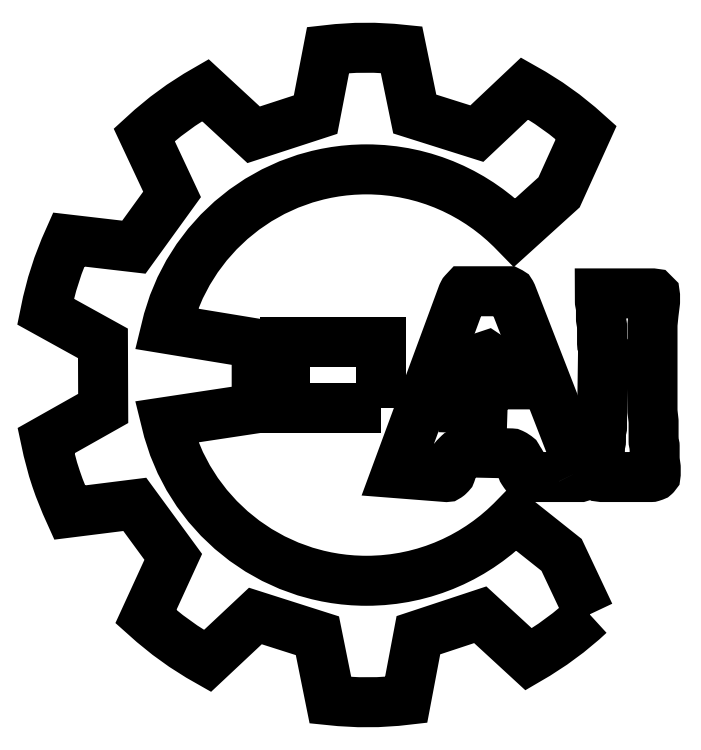
<metadata>
{"format":"dxf","ext":"dxf","renderer":"ezdxf+matplotlib","layout":"modelspace","background":"white","min_lineweight":24,"dpi":150}
</metadata>
<code>
0
SECTION
2
ENTITIES
0
SPLINE
8
Layer 1
210
0
220
0
230
1
70
     9
71
     3
72
   128
73
   124
74
     0
42
1e-10
43
1e-10
40
0
40
0
40
0
40
0
40
1
40
1
40
1
40
2
40
2
40
2
40
3
40
3
40
3
40
4
40
4
40
4
40
5
40
5
40
5
40
6
40
6
40
6
40
7
40
7
40
7
40
8
40
8
40
8
40
9
40
9
40
9
40
10
40
10
40
10
40
11
40
11
40
11
40
12
40
12
40
12
40
13
40
13
40
13
40
14
40
14
40
14
40
15
40
15
40
15
40
16
40
16
40
16
40
17
40
17
40
17
40
18
40
18
40
18
40
19
40
19
40
19
40
20
40
20
40
20
40
21
40
21
40
21
40
22
40
22
40
22
40
23
40
23
40
23
40
24
40
24
40
24
40
25
40
25
40
25
40
26
40
26
40
26
40
27
40
27
40
27
40
28
40
28
40
28
40
29
40
29
40
29
40
30
40
30
40
30
40
31
40
31
40
31
40
32
40
32
40
32
40
33
40
33
40
33
40
34
40
34
40
34
40
35
40
35
40
35
40
36
40
36
40
36
40
37
40
37
40
37
40
38
40
38
40
38
40
39
40
39
40
39
40
40
40
40
40
40
40
41
40
41
40
41
40
41
10
1027
20
-686.5
30
0
10
1014
20
-699
30
0
10
998.7
20
-710.1
30
0
10
982.3
20
-719.4
30
0
10
982.3
20
-719.4
30
0
10
946.9
20
-686.8
30
0
10
946.9
20
-686.8
30
0
10
946.9
20
-686.8
30
0
10
901.6
20
-701.8
30
0
10
901.6
20
-701.8
30
0
10
901.6
20
-701.8
30
0
10
892.7
20
-749.1
30
0
10
892.7
20
-749.1
30
0
10
874
20
-751.4
30
0
10
855.4
20
-751.4
30
0
10
837.2
20
-749.4
30
0
10
837.2
20
-749.4
30
0
10
827.7
20
-702.2
30
0
10
827.7
20
-702.2
30
0
10
827.7
20
-702.2
30
0
10
782.3
20
-687.7
30
0
10
782.3
20
-687.7
30
0
10
782.3
20
-687.7
30
0
10
747.2
20
-720.6
30
0
10
747.2
20
-720.6
30
0
10
731
20
-711.7
30
0
10
715.9
20
-700.7
30
0
10
702.1
20
-688.2
30
0
10
702.1
20
-688.2
30
0
10
722.2
20
-644.5
30
0
10
722.2
20
-644.5
30
0
10
722.2
20
-644.5
30
0
10
694
20
-606
30
0
10
694
20
-606
30
0
10
694
20
-606
30
0
10
646.3
20
-612
30
0
10
646.3
20
-612
30
0
10
642.6
20
-604
30
0
10
639.3
20
-595.9
30
0
10
636.4
20
-587.4
30
0
10
633.3
20
-578.1
30
0
10
630.9
20
-568.7
30
0
10
629
20
-559.4
30
0
10
629
20
-559.4
30
0
10
670.9
20
-535.8
30
0
10
670.9
20
-535.8
30
0
10
670.9
20
-535.8
30
0
10
670.7
20
-488.1
30
0
10
670.7
20
-488.1
30
0
10
670.7
20
-488.1
30
0
10
628.7
20
-464.9
30
0
10
628.7
20
-464.9
30
0
10
632.2
20
-446.6
30
0
10
638
20
-428.9
30
0
10
645.6
20
-412.2
30
0
10
645.6
20
-412.2
30
0
10
693.3
20
-417.7
30
0
10
693.3
20
-417.7
30
0
10
693.3
20
-417.7
30
0
10
721.3
20
-379.1
30
0
10
721.3
20
-379.1
30
0
10
721.3
20
-379.1
30
0
10
700.9
20
-335.5
30
0
10
700.9
20
-335.5
30
0
10
714.3
20
-323
30
0
10
729.3
20
-312
30
0
10
745.7
20
-302.8
30
0
10
745.7
20
-302.8
30
0
10
781
20
-335.5
30
0
10
781
20
-335.5
30
0
10
781
20
-335.5
30
0
10
826.4
20
-320.7
30
0
10
826.4
20
-320.7
30
0
10
826.4
20
-320.7
30
0
10
835.5
20
-273.4
30
0
10
835.5
20
-273.4
30
0
10
853.6
20
-271.2
30
0
10
871.6
20
-271.2
30
0
10
889.3
20
-273.1
30
0
10
889.3
20
-273.1
30
0
10
899
20
-320.3
30
0
10
899
20
-320.3
30
0
10
899
20
-320.3
30
0
10
944.4
20
-334.6
30
0
10
944.4
20
-334.6
30
0
10
944.4
20
-334.6
30
0
10
979.4
20
-301.6
30
0
10
979.4
20
-301.6
30
0
10
995.5
20
-310.5
30
0
10
1011
20
-321.3
30
0
10
1024
20
-333.8
30
0
10
1024
20
-333.8
30
0
10
1005
20
-377.6
30
0
10
1005
20
-377.6
30
0
10
1005
20
-377.6
30
0
10
972.2
20
-407
30
0
10
972.2
20
-407
30
0
10
944.8
20
-378.5
30
0
10
906.3
20
-360.8
30
0
10
863.7
20
-360.8
30
0
10
792.2
20
-360.8
30
0
10
732.3
20
-410.6
30
0
10
716.9
20
-477.4
30
0
10
716.9
20
-477.4
30
0
10
783.2
20
-488.3
30
0
10
783.2
20
-488.3
30
0
10
783.2
20
-488.3
30
0
10
783.2
20
-535.7
30
0
10
783.2
20
-535.7
30
0
10
783.2
20
-535.7
30
0
10
717
20
-545.7
30
0
10
717
20
-545.7
30
0
10
732.5
20
-612.3
30
0
10
792.3
20
-661.9
30
0
10
863.7
20
-661.9
30
0
10
906.3
20
-661.9
30
0
10
944.8
20
-644.2
30
0
10
972.2
20
-615.8
30
0
10
972.2
20
-615.8
30
0
10
1006
20
-643
30
0
10
1006
20
-643
30
0
10
1006
20
-643
30
0
10
1027
20
-686.5
30
0
10
1027
20
-686.5
30
0
0
LWPOLYLINE
8
Layer 1
90
        4
70
     1
43
0
10
874
20
-535.5
10
804.3
20
-535.5
10
804.3
20
-487.1
10
874
20
-487.1
0
SPLINE
8
Layer 1
210
0
220
0
230
1
70
    11
71
     3
72
    59
73
    55
74
     0
42
1e-10
43
1e-10
40
0
40
0
40
0
40
0
40
1
40
1
40
1
40
2
40
2
40
2
40
3
40
3
40
3
40
4
40
4
40
4
40
5
40
5
40
5
40
6
40
6
40
6
40
7
40
7
40
7
40
8
40
8
40
8
40
9
40
9
40
9
40
10
40
10
40
10
40
11
40
11
40
11
40
12
40
12
40
12
40
13
40
13
40
13
40
14
40
14
40
14
40
15
40
15
40
15
40
16
40
16
40
16
40
17
40
17
40
17
40
18
40
18
40
18
40
18
10
966.9
20
-536.5
30
0
10
966.9
20
-536.5
30
0
10
934.7
20
-535.4
30
0
10
934.7
20
-535.4
30
0
10
934.7
20
-535.4
30
0
10
934.7
20
-531.8
30
0
10
934.7
20
-531.8
30
0
10
934.7
20
-531.8
30
0
10
935.4
20
-527
30
0
10
935.4
20
-527
30
0
10
935.4
20
-527
30
0
10
937
20
-521.5
30
0
10
937
20
-521.5
30
0
10
937
20
-521.5
30
0
10
941.7
20
-509
30
0
10
941.7
20
-509
30
0
10
941.7
20
-509
30
0
10
944.1
20
-504.2
30
0
10
944.1
20
-504.2
30
0
10
944.1
20
-504.2
30
0
10
946.4
20
-500.3
30
0
10
946.4
20
-500.3
30
0
10
946.4
20
-500.3
30
0
10
949.6
20
-498
30
0
10
949.6
20
-498
30
0
10
949.6
20
-498
30
0
10
951.9
20
-497.2
30
0
10
951.9
20
-497.2
30
0
10
951.9
20
-497.2
30
0
10
954.3
20
-498.7
30
0
10
954.3
20
-498.7
30
0
10
954.3
20
-498.7
30
0
10
957.4
20
-501.9
30
0
10
957.4
20
-501.9
30
0
10
957.4
20
-501.9
30
0
10
959.8
20
-505.8
30
0
10
959.8
20
-505.8
30
0
10
959.8
20
-505.8
30
0
10
962.2
20
-511.3
30
0
10
962.2
20
-511.3
30
0
10
962.2
20
-511.3
30
0
10
963
20
-514.5
30
0
10
963
20
-514.5
30
0
10
963
20
-514.5
30
0
10
964.5
20
-519.2
30
0
10
964.5
20
-519.2
30
0
10
964.5
20
-519.2
30
0
10
966.1
20
-527
30
0
10
966.1
20
-527
30
0
10
966.1
20
-527
30
0
10
966.9
20
-529.5
30
0
10
966.9
20
-529.5
30
0
10
966.9
20
-529.5
30
0
10
966.9
20
-536.5
30
0
10
966.9
20
-536.5
30
0
0
SPLINE
8
Layer 1
210
0
220
0
230
1
70
    11
71
     3
72
   176
73
   172
74
     0
42
1e-10
43
1e-10
40
0
40
0
40
0
40
0
40
1
40
1
40
1
40
2
40
2
40
2
40
3
40
3
40
3
40
4
40
4
40
4
40
5
40
5
40
5
40
6
40
6
40
6
40
7
40
7
40
7
40
8
40
8
40
8
40
9
40
9
40
9
40
10
40
10
40
10
40
11
40
11
40
11
40
12
40
12
40
12
40
13
40
13
40
13
40
14
40
14
40
14
40
15
40
15
40
15
40
16
40
16
40
16
40
17
40
17
40
17
40
18
40
18
40
18
40
19
40
19
40
19
40
20
40
20
40
20
40
21
40
21
40
21
40
22
40
22
40
22
40
23
40
23
40
23
40
24
40
24
40
24
40
25
40
25
40
25
40
26
40
26
40
26
40
27
40
27
40
27
40
28
40
28
40
28
40
29
40
29
40
29
40
30
40
30
40
30
40
31
40
31
40
31
40
32
40
32
40
32
40
33
40
33
40
33
40
34
40
34
40
34
40
35
40
35
40
35
40
36
40
36
40
36
40
37
40
37
40
37
40
38
40
38
40
38
40
39
40
39
40
39
40
40
40
40
40
40
40
41
40
41
40
41
40
42
40
42
40
42
40
43
40
43
40
43
40
44
40
44
40
44
40
45
40
45
40
45
40
46
40
46
40
46
40
47
40
47
40
47
40
48
40
48
40
48
40
49
40
49
40
49
40
50
40
50
40
50
40
51
40
51
40
51
40
52
40
52
40
52
40
53
40
53
40
53
40
54
40
54
40
54
40
55
40
55
40
55
40
56
40
56
40
56
40
57
40
57
40
57
40
57
10
1020
20
-581.3
30
0
10
1020
20
-581.3
30
0
10
1020
20
-579.8
30
0
10
1020
20
-579.8
30
0
10
1020
20
-579.7
30
0
10
1020
20
-579.7
30
0
10
1020
20
-579.6
30
0
10
1020
20
-579.6
30
0
10
970.1
20
-452.4
30
0
10
970.1
20
-452.4
30
0
10
970
20
-452.4
30
0
10
970
20
-452.3
30
0
10
970
20
-452.3
30
0
10
970
20
-452.3
30
0
10
969.5
20
-451.3
30
0
10
969.5
20
-451.3
30
0
10
969.3
20
-451
30
0
10
969.1
20
-450.7
30
0
10
968.7
20
-450.5
30
0
10
968.7
20
-450.5
30
0
10
967.7
20
-450
30
0
10
967.7
20
-450
30
0
10
967.7
20
-450
30
0
10
935.4
20
-450
30
0
10
935.4
20
-450
30
0
10
935.4
20
-450
30
0
10
934.8
20
-450.6
30
0
10
934.8
20
-450.6
30
0
10
934.7
20
-450.7
30
0
10
934.6
20
-450.9
30
0
10
934.5
20
-451
30
0
10
934.5
20
-451
30
0
10
933.9
20
-452.3
30
0
10
933.9
20
-452.3
30
0
10
933.9
20
-452.3
30
0
10
933.9
20
-452.4
30
0
10
933.8
20
-452.4
30
0
10
933.8
20
-452.4
30
0
10
885.6
20
-583.2
30
0
10
885.6
20
-583.2
30
0
10
885.6
20
-583.2
30
0
10
922
20
-586
30
0
10
922
20
-586
30
0
10
922.4
20
-586
30
0
10
922.7
20
-585.9
30
0
10
923
20
-585.7
30
0
10
923
20
-585.7
30
0
10
923.5
20
-585.3
30
0
10
923.5
20
-585.3
30
0
10
923.6
20
-585.2
30
0
10
923.7
20
-585.2
30
0
10
923.7
20
-585.1
30
0
10
923.7
20
-585.1
30
0
10
924.9
20
-583.9
30
0
10
924.9
20
-583.9
30
0
10
925.1
20
-583.7
30
0
10
925.3
20
-583.5
30
0
10
925.3
20
-583.3
30
0
10
925.3
20
-583.3
30
0
10
926
20
-581.3
30
0
10
926
20
-581.3
30
0
10
926
20
-581.3
30
0
10
926.8
20
-579
30
0
10
926.8
20
-579
30
0
10
926.8
20
-579
30
0
10
926.8
20
-578.9
30
0
10
926.8
20
-578.8
30
0
10
926.8
20
-578.8
30
0
10
927.6
20
-575
30
0
10
927.6
20
-575
30
0
10
927.6
20
-574.9
30
0
10
927.6
20
-574.9
30
0
10
927.6
20
-574.9
30
0
10
927.6
20
-574.9
30
0
10
928.2
20
-572.3
30
0
10
928.2
20
-572.3
30
0
10
928.3
20
-572
30
0
10
928.5
20
-571.7
30
0
10
928.7
20
-571.5
30
0
10
928.7
20
-571.5
30
0
10
929.9
20
-570.3
30
0
10
929.9
20
-570.3
30
0
10
929.9
20
-570.3
30
0
10
931.3
20
-568.9
30
0
10
931.3
20
-568.9
30
0
10
931.4
20
-568.8
30
0
10
931.6
20
-568.7
30
0
10
931.8
20
-568.6
30
0
10
931.8
20
-568.6
30
0
10
932.7
20
-568.1
30
0
10
932.7
20
-568.1
30
0
10
933
20
-568
30
0
10
933.2
20
-567.9
30
0
10
933.5
20
-567.9
30
0
10
933.5
20
-567.9
30
0
10
934.8
20
-567.9
30
0
10
934.8
20
-567.9
30
0
10
934.8
20
-567.9
30
0
10
969.6
20
-568.7
30
0
10
969.6
20
-568.7
30
0
10
969.9
20
-568.7
30
0
10
970.1
20
-568.8
30
0
10
970.4
20
-568.9
30
0
10
970.4
20
-568.9
30
0
10
971.5
20
-569.4
30
0
10
971.5
20
-569.4
30
0
10
971.6
20
-569.5
30
0
10
971.6
20
-569.5
30
0
10
971.7
20
-569.6
30
0
10
971.7
20
-569.6
30
0
10
973.6
20
-570.8
30
0
10
973.6
20
-570.8
30
0
10
973.8
20
-571
30
0
10
974
20
-571.2
30
0
10
974.2
20
-571.5
30
0
10
974.2
20
-571.5
30
0
10
974.7
20
-572.5
30
0
10
974.7
20
-572.5
30
0
10
974.7
20
-572.6
30
0
10
974.8
20
-572.7
30
0
10
974.8
20
-572.7
30
0
10
974.8
20
-572.7
30
0
10
976.1
20
-574.7
30
0
10
976.1
20
-574.7
30
0
10
976.3
20
-574.9
30
0
10
976.3
20
-575.1
30
0
10
976.4
20
-575.3
30
0
10
976.4
20
-575.3
30
0
10
977.1
20
-578.8
30
0
10
977.1
20
-578.8
30
0
10
977.1
20
-578.9
30
0
10
977.1
20
-579
30
0
10
977.1
20
-579
30
0
10
977.1
20
-579
30
0
10
977.8
20
-581.1
30
0
10
977.8
20
-581.1
30
0
10
977.9
20
-581.2
30
0
10
977.9
20
-581.3
30
0
10
978
20
-581.5
30
0
10
978
20
-581.5
30
0
10
979.3
20
-583.4
30
0
10
979.3
20
-583.4
30
0
10
979.4
20
-583.5
30
0
10
979.6
20
-583.7
30
0
10
979.7
20
-583.8
30
0
10
979.7
20
-583.8
30
0
10
981.6
20
-585.1
30
0
10
981.6
20
-585.1
30
0
10
981.8
20
-585.2
30
0
10
981.9
20
-585.2
30
0
10
982
20
-585.3
30
0
10
982
20
-585.3
30
0
10
983.9
20
-585.9
30
0
10
983.9
20
-585.9
30
0
10
984.1
20
-586
30
0
10
984.3
20
-586
30
0
10
984.5
20
-586
30
0
10
984.5
20
-586
30
0
10
1020
20
-586
30
0
10
1020
20
-586
30
0
10
1020
20
-586
30
0
10
1020
20
-585.9
30
0
10
1020
20
-585.8
30
0
10
1021
20
-585.5
30
0
10
1021
20
-585
30
0
10
1021
20
-584.5
30
0
10
1021
20
-584.5
30
0
10
1021
20
-582.9
30
0
10
1021
20
-582.9
30
0
10
1021
20
-582.9
30
0
10
1020
20
-581.3
30
0
10
1020
20
-581.3
30
0
0
SPLINE
8
Layer 1
210
0
220
0
230
1
70
    11
71
     3
72
   227
73
   223
74
     0
42
1e-10
43
1e-10
40
0
40
0
40
0
40
0
40
1
40
1
40
1
40
2
40
2
40
2
40
3
40
3
40
3
40
4
40
4
40
4
40
5
40
5
40
5
40
6
40
6
40
6
40
7
40
7
40
7
40
8
40
8
40
8
40
9
40
9
40
9
40
10
40
10
40
10
40
11
40
11
40
11
40
12
40
12
40
12
40
13
40
13
40
13
40
14
40
14
40
14
40
15
40
15
40
15
40
16
40
16
40
16
40
17
40
17
40
17
40
18
40
18
40
18
40
19
40
19
40
19
40
20
40
20
40
20
40
21
40
21
40
21
40
22
40
22
40
22
40
23
40
23
40
23
40
24
40
24
40
24
40
25
40
25
40
25
40
26
40
26
40
26
40
27
40
27
40
27
40
28
40
28
40
28
40
29
40
29
40
29
40
30
40
30
40
30
40
31
40
31
40
31
40
32
40
32
40
32
40
33
40
33
40
33
40
34
40
34
40
34
40
35
40
35
40
35
40
36
40
36
40
36
40
37
40
37
40
37
40
38
40
38
40
38
40
39
40
39
40
39
40
40
40
40
40
40
40
41
40
41
40
41
40
42
40
42
40
42
40
43
40
43
40
43
40
44
40
44
40
44
40
45
40
45
40
45
40
46
40
46
40
46
40
47
40
47
40
47
40
48
40
48
40
48
40
49
40
49
40
49
40
50
40
50
40
50
40
51
40
51
40
51
40
52
40
52
40
52
40
53
40
53
40
53
40
54
40
54
40
54
40
55
40
55
40
55
40
56
40
56
40
56
40
57
40
57
40
57
40
58
40
58
40
58
40
59
40
59
40
59
40
60
40
60
40
60
40
61
40
61
40
61
40
62
40
62
40
62
40
63
40
63
40
63
40
64
40
64
40
64
40
65
40
65
40
65
40
66
40
66
40
66
40
67
40
67
40
67
40
68
40
68
40
68
40
69
40
69
40
69
40
70
40
70
40
70
40
71
40
71
40
71
40
72
40
72
40
72
40
73
40
73
40
73
40
74
40
74
40
74
40
74
10
1035
20
-451.6
30
0
10
1035
20
-451.6
30
0
10
1073
20
-451.6
30
0
10
1073
20
-451.6
30
0
10
1074
20
-451.6
30
0
10
1075
20
-452.3
30
0
10
1075
20
-453.3
30
0
10
1075
20
-453.3
30
0
10
1075
20
-457.7
30
0
10
1075
20
-457.7
30
0
10
1075
20
-457.8
30
0
10
1075
20
-457.9
30
0
10
1075
20
-457.9
30
0
10
1075
20
-457.9
30
0
10
1074
20
-466.5
30
0
10
1074
20
-466.5
30
0
10
1074
20
-466.5
30
0
10
1073
20
-474.3
30
0
10
1073
20
-474.3
30
0
10
1073
20
-474.3
30
0
10
1073
20
-474.4
30
0
10
1073
20
-474.5
30
0
10
1073
20
-474.5
30
0
10
1073
20
-483
30
0
10
1073
20
-483
30
0
10
1073
20
-483
30
0
10
1073
20
-516
30
0
10
1073
20
-516
30
0
10
1073
20
-516
30
0
10
1073
20
-538
30
0
10
1073
20
-538
30
0
10
1073
20
-538
30
0
10
1073
20
-538.1
30
0
10
1073
20
-538.1
30
0
10
1073
20
-538.1
30
0
10
1074
20
-545
30
0
10
1074
20
-545
30
0
10
1074
20
-545.1
30
0
10
1074
20
-545.2
30
0
10
1074
20
-545.2
30
0
10
1074
20
-545.2
30
0
10
1074
20
-550.6
30
0
10
1074
20
-550.6
30
0
10
1074
20
-550.6
30
0
10
1074
20
-555.3
30
0
10
1074
20
-555.3
30
0
10
1074
20
-555.3
30
0
10
1074
20
-559.8
30
0
10
1074
20
-559.8
30
0
10
1074
20
-560
30
0
10
1074
20
-560.1
30
0
10
1074
20
-560.3
30
0
10
1074
20
-560.3
30
0
10
1075
20
-563
30
0
10
1075
20
-563
30
0
10
1075
20
-563.1
30
0
10
1075
20
-563.3
30
0
10
1075
20
-563.4
30
0
10
1075
20
-563.4
30
0
10
1075
20
-567.1
30
0
10
1075
20
-567.1
30
0
10
1075
20
-567.1
30
0
10
1075
20
-570.3
30
0
10
1075
20
-570.3
30
0
10
1075
20
-570.3
30
0
10
1075
20
-573.3
30
0
10
1075
20
-573.3
30
0
10
1075
20
-573.4
30
0
10
1075
20
-573.5
30
0
10
1075
20
-573.5
30
0
10
1075
20
-573.5
30
0
10
1075
20
-578.8
30
0
10
1075
20
-578.8
30
0
10
1075
20
-578.9
30
0
10
1075
20
-579
30
0
10
1075
20
-579
30
0
10
1075
20
-579
30
0
10
1075
20
-583.7
30
0
10
1075
20
-583.7
30
0
10
1075
20
-584.2
30
0
10
1075
20
-584.6
30
0
10
1075
20
-584.9
30
0
10
1075
20
-584.9
30
0
10
1075
20
-584.9
30
0
10
1075
20
-584.9
30
0
10
1075
20
-585.1
30
0
10
1074
20
-585.3
30
0
10
1074
20
-585.3
30
0
10
1074
20
-585.3
30
0
10
1072
20
-585.9
30
0
10
1072
20
-585.9
30
0
10
1072
20
-586
30
0
10
1072
20
-586
30
0
10
1072
20
-586
30
0
10
1072
20
-586
30
0
10
1036
20
-586
30
0
10
1036
20
-586
30
0
10
1036
20
-586
30
0
10
1035
20
-585.8
30
0
10
1035
20
-585.5
30
0
10
1035
20
-585.5
30
0
10
1034
20
-585.2
30
0
10
1034
20
-585.2
30
0
10
1034
20
-585.2
30
0
10
1034
20
-584.4
30
0
10
1034
20
-584.4
30
0
10
1034
20
-584.4
30
0
10
1033
20
-584.1
30
0
10
1033
20
-584.1
30
0
10
1033
20
-583.8
30
0
10
1033
20
-583.4
30
0
10
1033
20
-582.9
30
0
10
1033
20
-582.9
30
0
10
1033
20
-579.7
30
0
10
1033
20
-579.7
30
0
10
1033
20
-579.7
30
0
10
1033
20
-577.8
30
0
10
1033
20
-577.8
30
0
10
1033
20
-577.5
30
0
10
1033
20
-577.2
30
0
10
1033
20
-577
30
0
10
1033
20
-577
30
0
10
1034
20
-576.1
30
0
10
1034
20
-576.1
30
0
10
1034
20
-575.9
30
0
10
1034
20
-575.6
30
0
10
1034
20
-575.4
30
0
10
1034
20
-575.4
30
0
10
1034
20
-573.4
30
0
10
1034
20
-573.4
30
0
10
1034
20
-573.4
30
0
10
1034
20
-571.3
30
0
10
1034
20
-571.3
30
0
10
1034
20
-571.2
30
0
10
1034
20
-571
30
0
10
1034
20
-570.8
30
0
10
1034
20
-570.8
30
0
10
1034
20
-569
30
0
10
1034
20
-569
30
0
10
1034
20
-568.8
30
0
10
1034
20
-568.6
30
0
10
1034
20
-568.4
30
0
10
1034
20
-568.4
30
0
10
1034
20
-567.1
30
0
10
1034
20
-567.1
30
0
10
1034
20
-567.1
30
0
10
1034
20
-564.8
30
0
10
1034
20
-564.8
30
0
10
1034
20
-564.8
30
0
10
1034
20
-563.4
30
0
10
1034
20
-563.4
30
0
10
1034
20
-563.3
30
0
10
1035
20
-563.1
30
0
10
1035
20
-563
30
0
10
1035
20
-563
30
0
10
1035
20
-560.3
30
0
10
1035
20
-560.3
30
0
10
1035
20
-560.1
30
0
10
1035
20
-560
30
0
10
1035
20
-559.8
30
0
10
1035
20
-559.8
30
0
10
1035
20
-556.9
30
0
10
1035
20
-556.9
30
0
10
1035
20
-556.9
30
0
10
1035
20
-553.2
30
0
10
1035
20
-553.2
30
0
10
1035
20
-553.1
30
0
10
1035
20
-552.9
30
0
10
1035
20
-552.8
30
0
10
1035
20
-552.8
30
0
10
1036
20
-550
30
0
10
1036
20
-550
30
0
10
1036
20
-549.9
30
0
10
1036
20
-549.8
30
0
10
1036
20
-549.6
30
0
10
1036
20
-549.6
30
0
10
1036
20
-545.9
30
0
10
1036
20
-545.9
30
0
10
1036
20
-545.9
30
0
10
1037
20
-490.5
30
0
10
1037
20
-490.5
30
0
10
1037
20
-490.2
30
0
10
1037
20
-490
30
0
10
1037
20
-489.7
30
0
10
1037
20
-489.7
30
0
10
1036
20
-488.9
30
0
10
1036
20
-488.9
30
0
10
1036
20
-488.6
30
0
10
1036
20
-488.4
30
0
10
1036
20
-488.1
30
0
10
1036
20
-488.1
30
0
10
1036
20
-481.4
30
0
10
1036
20
-481.4
30
0
10
1036
20
-481.4
30
0
10
1036
20
-475.3
30
0
10
1036
20
-475.3
30
0
10
1036
20
-475.2
30
0
10
1036
20
-475.1
30
0
10
1036
20
-475
30
0
10
1036
20
-475
30
0
10
1035
20
-470.6
30
0
10
1035
20
-470.6
30
0
10
1035
20
-470.5
30
0
10
1035
20
-470.4
30
0
10
1035
20
-470.3
30
0
10
1035
20
-470.3
30
0
10
1035
20
-462
30
0
10
1035
20
-462
30
0
10
1035
20
-461.8
30
0
10
1035
20
-461.7
30
0
10
1035
20
-461.6
30
0
10
1035
20
-461.6
30
0
10
1035
20
-458
30
0
10
1035
20
-458
30
0
10
1035
20
-457.9
30
0
10
1034
20
-457.8
30
0
10
1034
20
-457.7
30
0
10
1034
20
-457.7
30
0
10
1034
20
-451.6
30
0
10
1034
20
-451.6
30
0
10
1034
20
-451.6
30
0
10
1035
20
-451.6
30
0
10
1035
20
-451.6
30
0
0
ENDSEC
0
EOF

</code>
